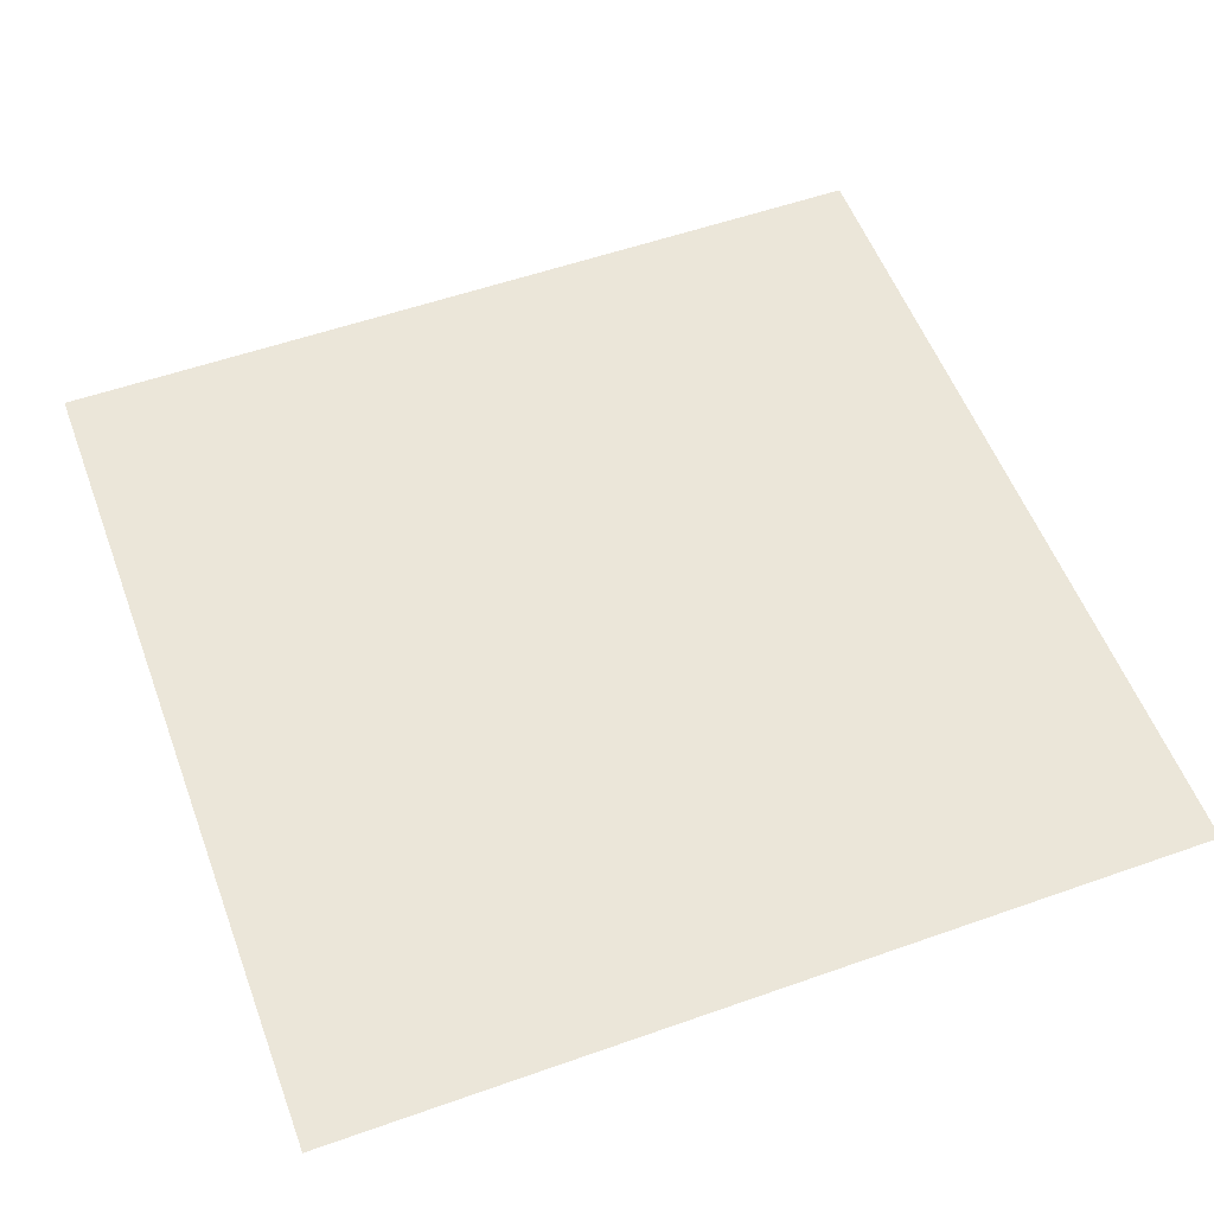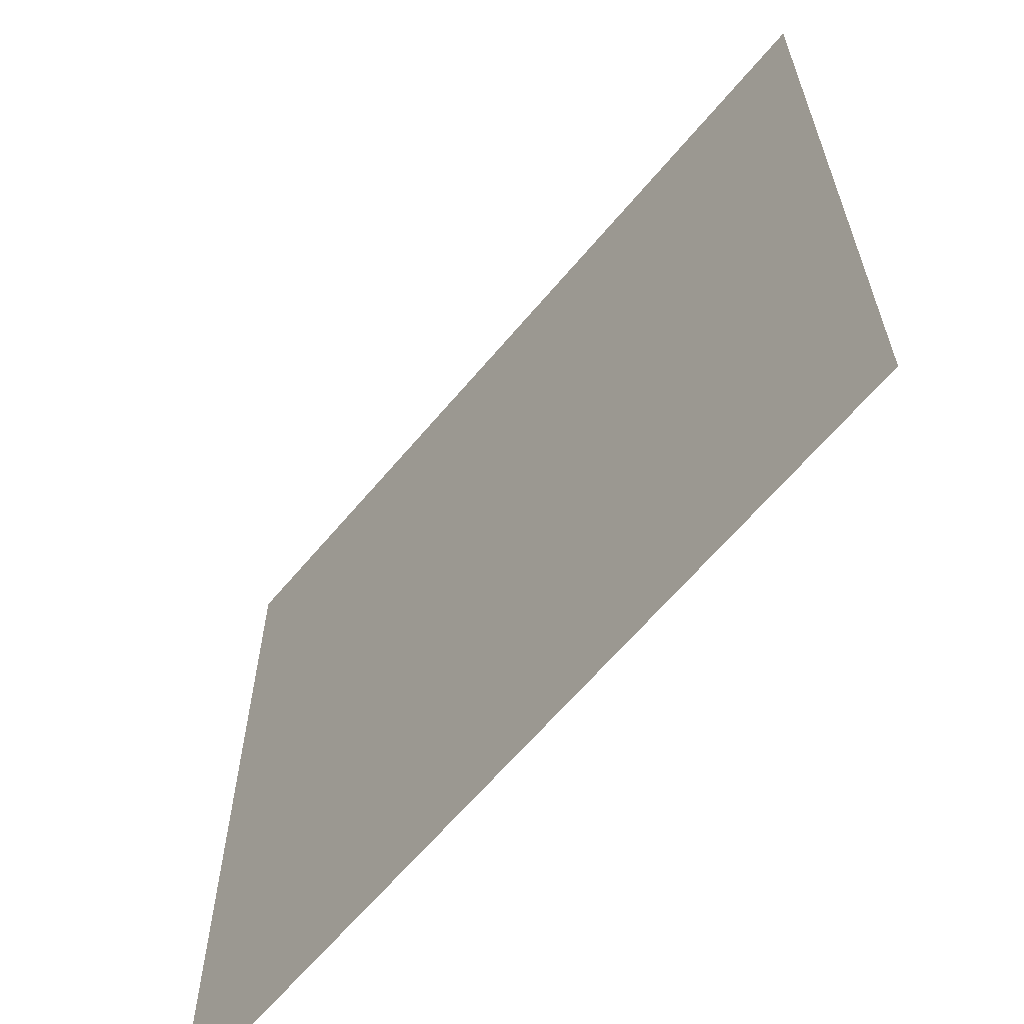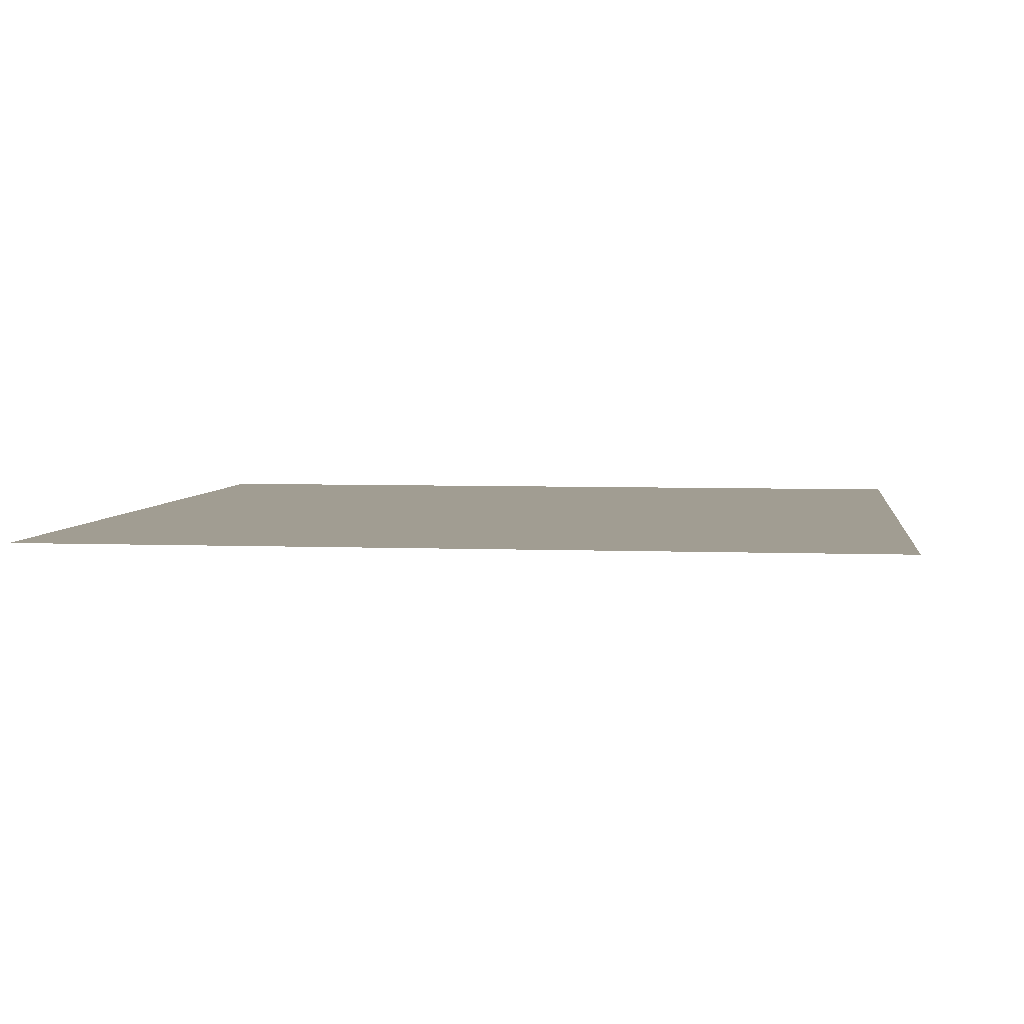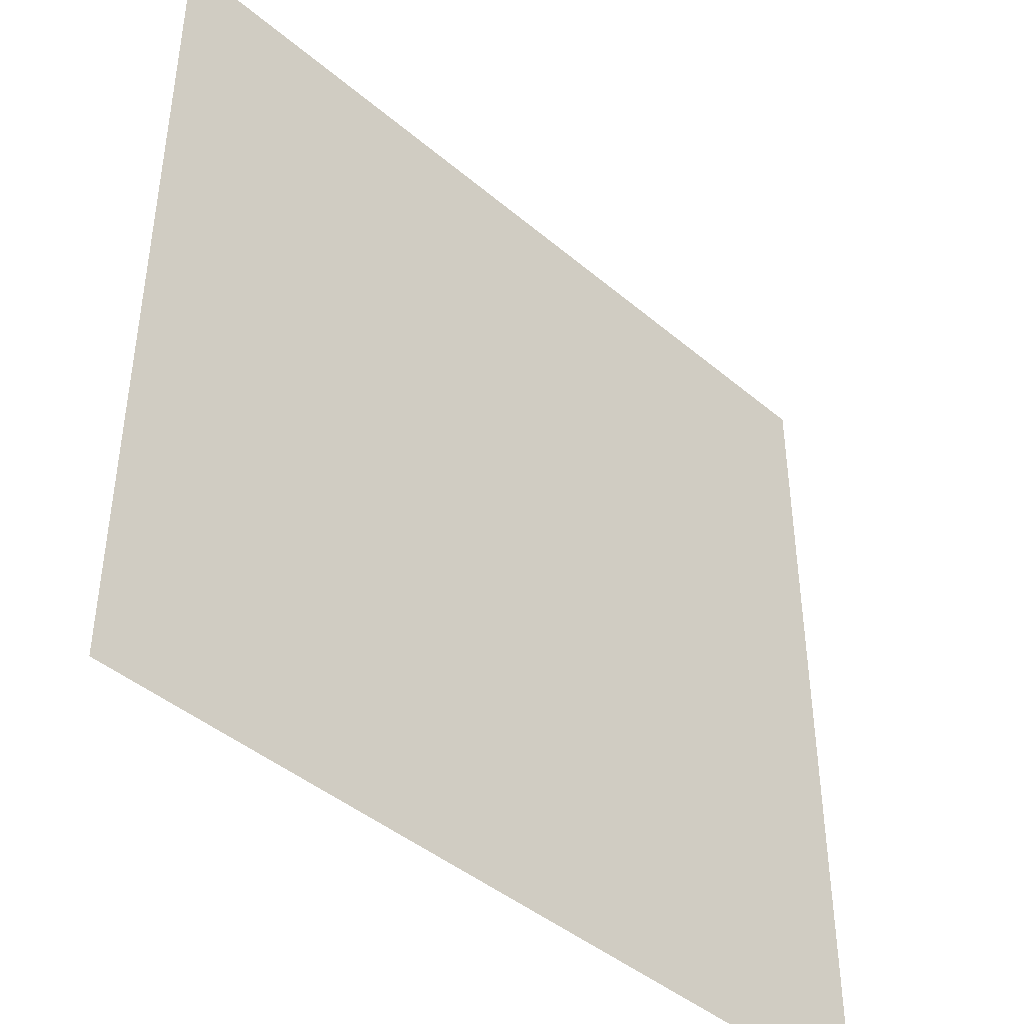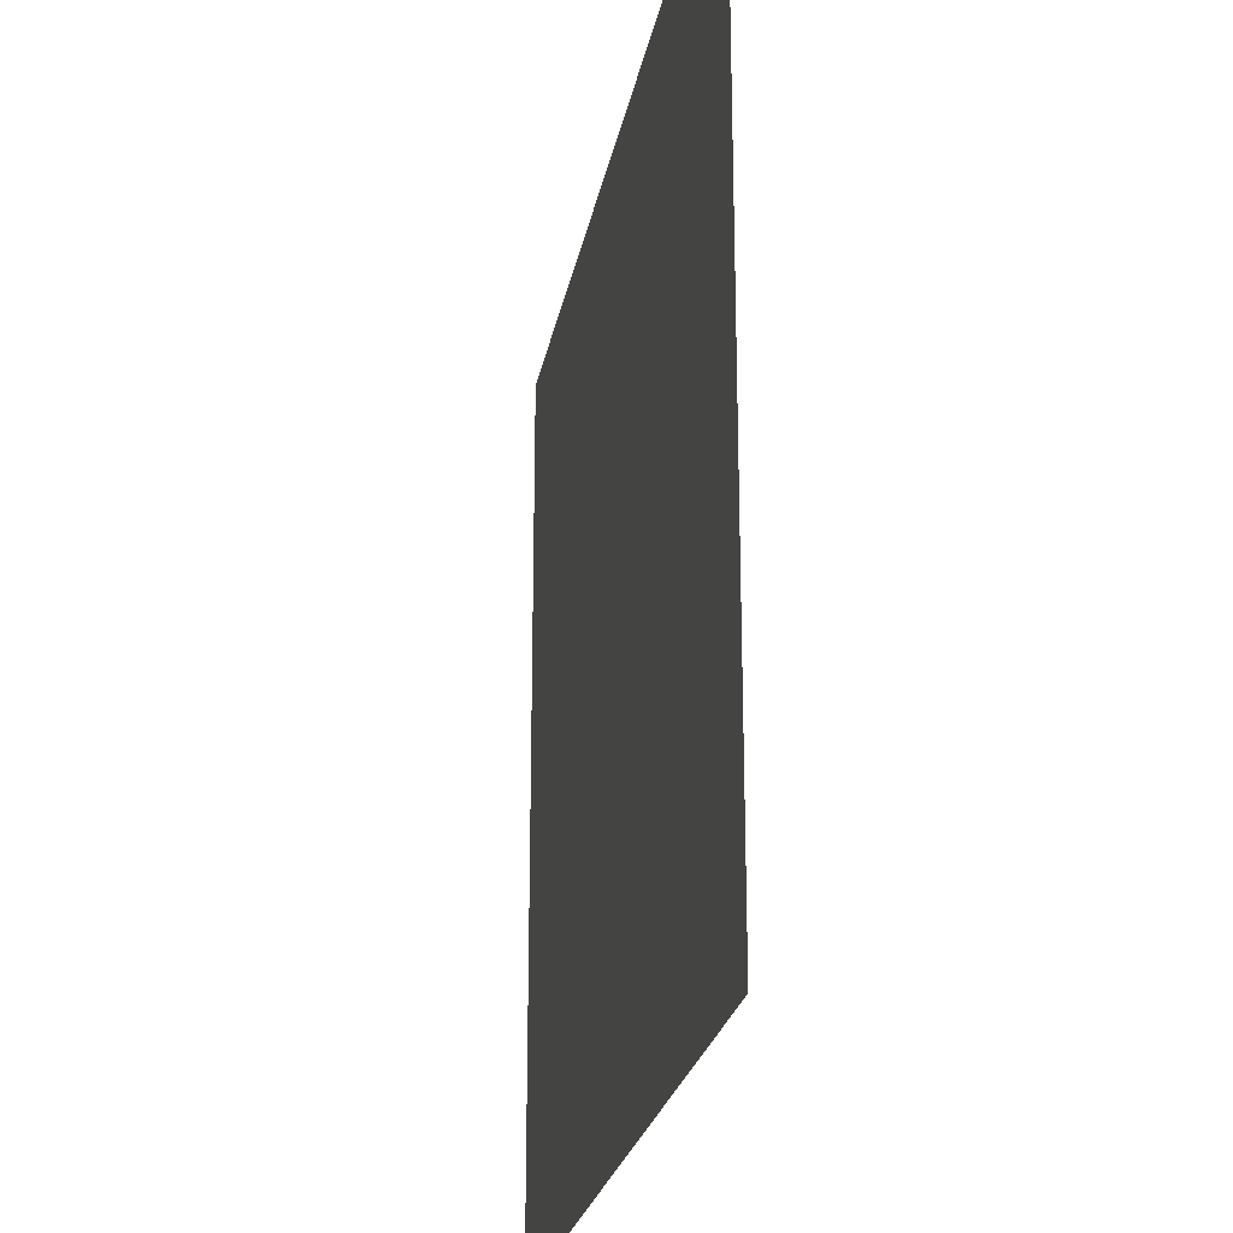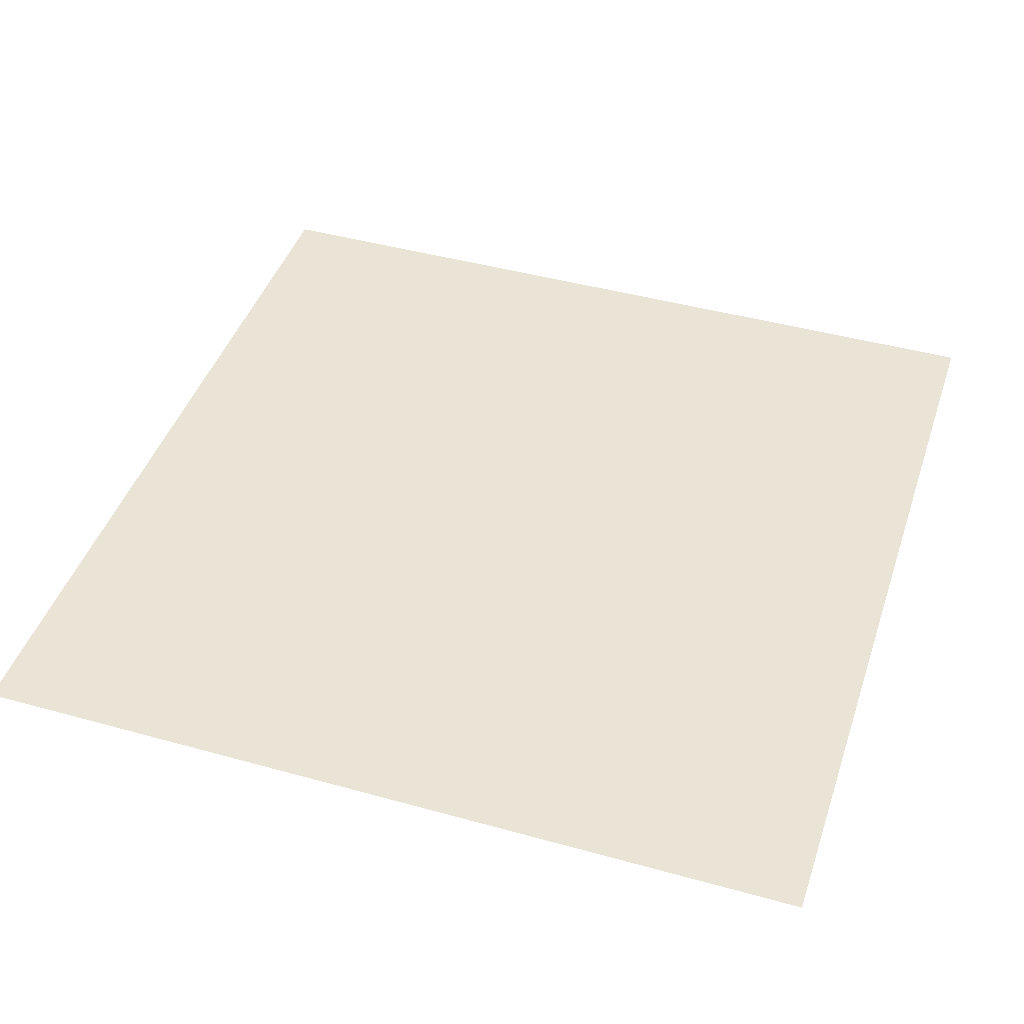
<metadata>
{"format":"obj","ext":"obj","renderer":"f3d","projection":"perspective","resolution":1024,"background":"white","views":[{"elev":55.2,"azim":69.6,"up":"+Y"},{"elev":-63.6,"azim":-129.9,"up":"+Z"},{"elev":4.6,"azim":7.5,"up":"+Y"},{"elev":-43.4,"azim":-44.9,"up":"+Z"},{"elev":-24.1,"azim":-100.3,"up":"+Z"},{"elev":43.8,"azim":-71.9,"up":"+Y"}]}
</metadata>
<code>
o Plane
v -88.7 0.9105 85.71
v 83.16 0.9105 85.71
v -88.7 0.9105 -86.16
v 83.16 0.9105 -86.16
f 2 3 1
f 2 4 3

</code>
